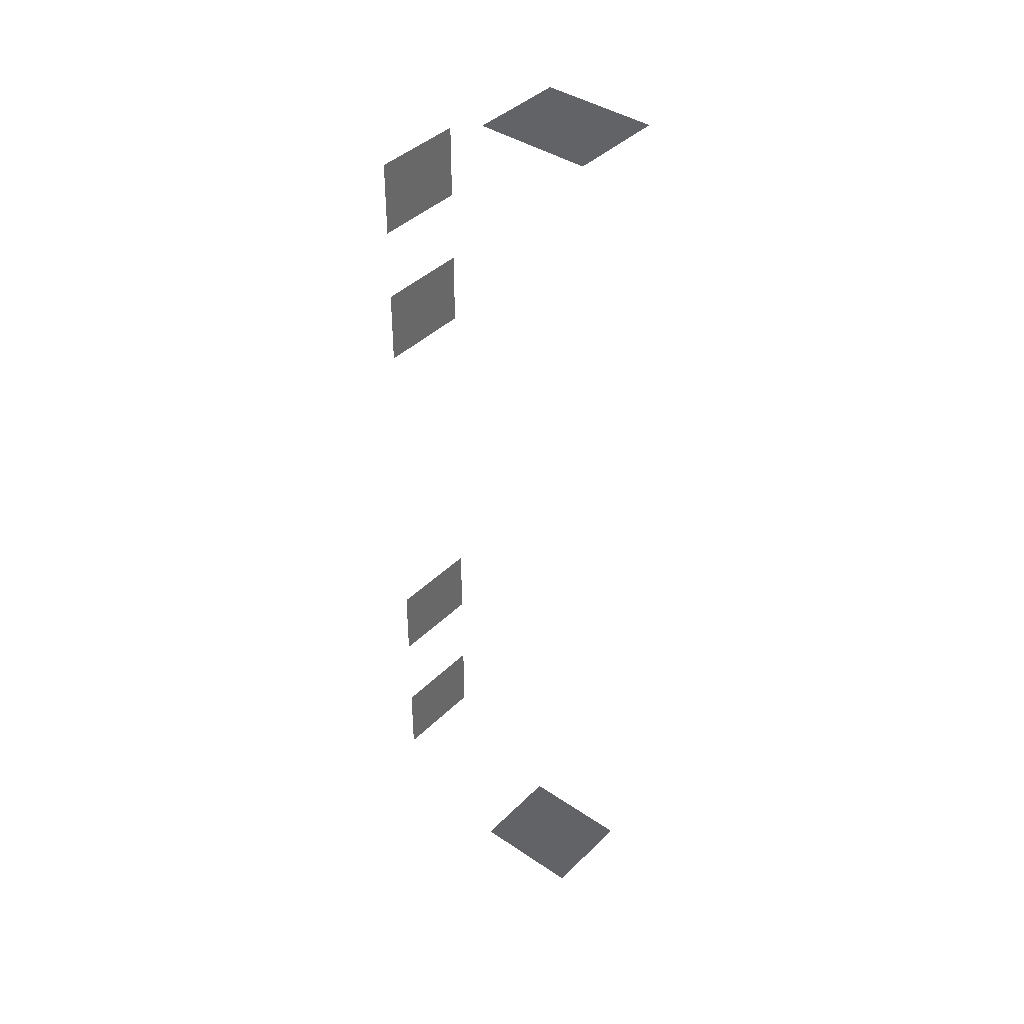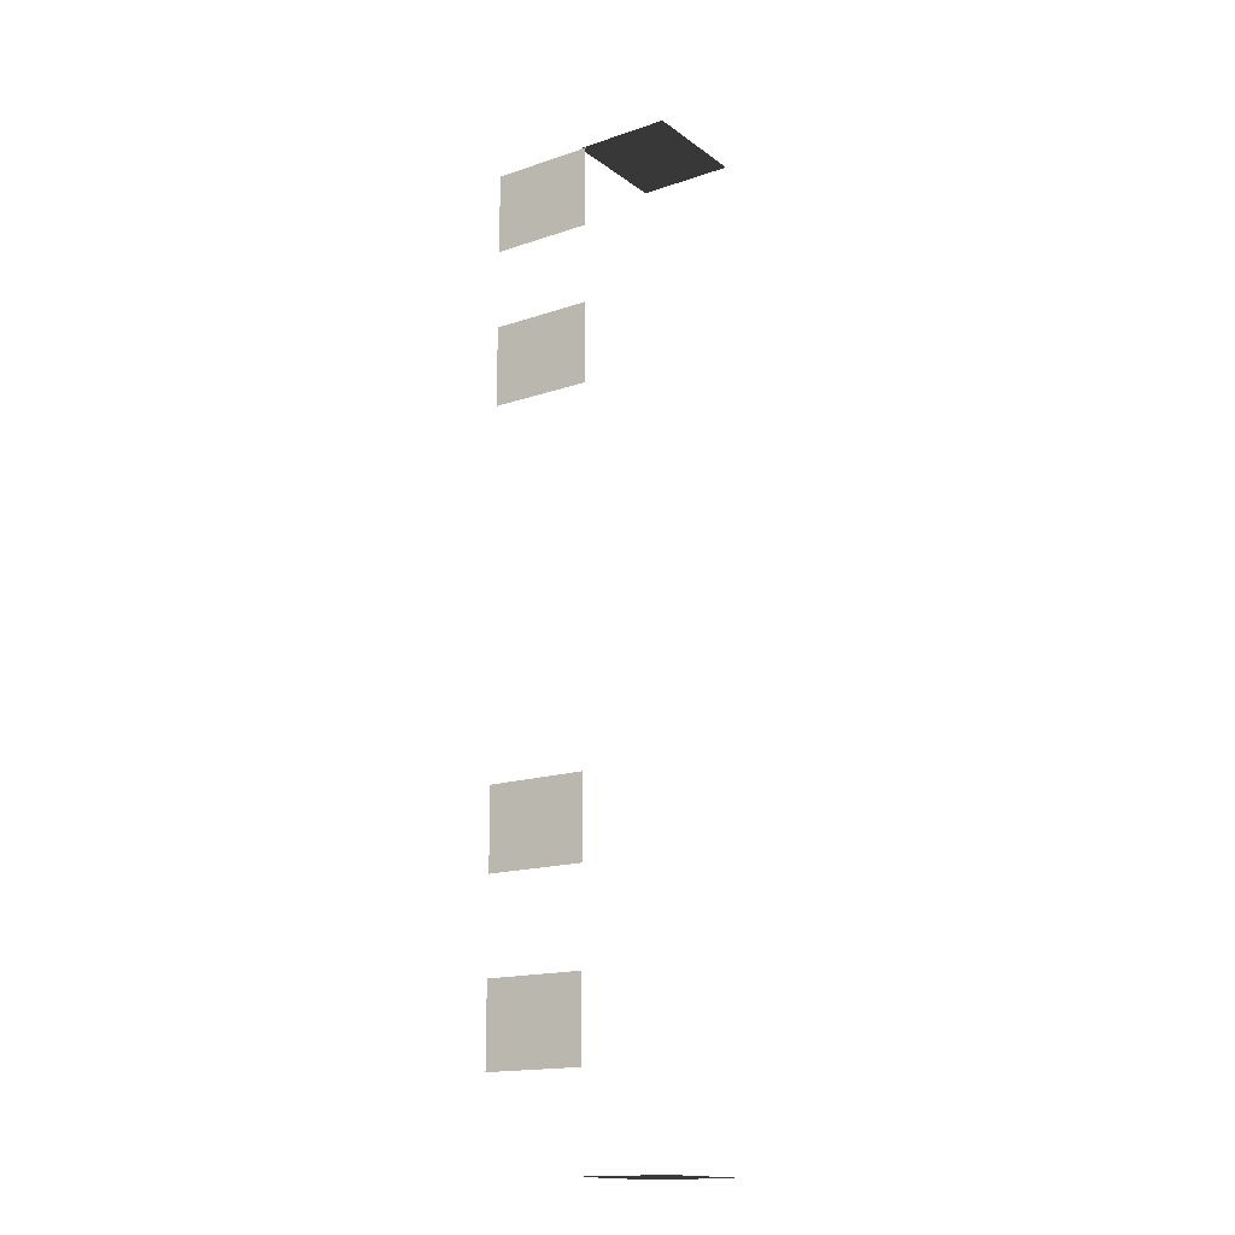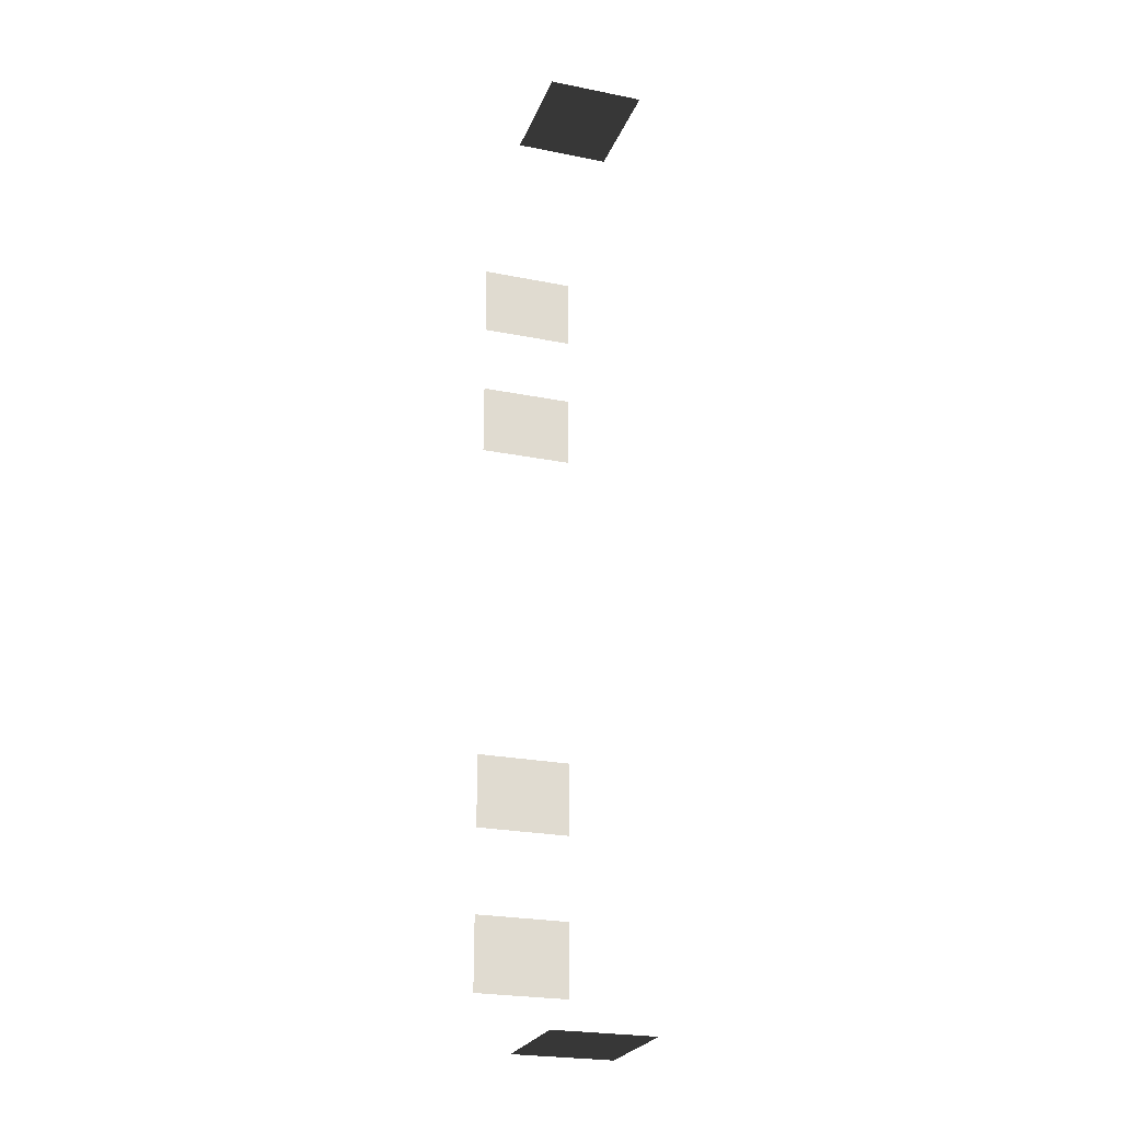
<metadata>
{"format":"obj","ext":"obj","renderer":"f3d","projection":"perspective","resolution":1024,"background":"white","views":[{"elev":40.3,"azim":-140.2,"up":"+Y"},{"elev":-16.2,"azim":124.8,"up":"+Y"},{"elev":-24.6,"azim":-108.1,"up":"+Y"}]}
</metadata>
<code>
v -0.957 -5.113 -0.001043
v -0.957 -5.113 -1.482
v -0.957 -6.279 -1.482
v -0.957 -6.279 -0.001042
v -0.957 -2.608 -0.001042
v -0.957 -2.608 -1.482
v -0.957 -3.774 -1.482
v -0.957 -3.774 -0.001042
v -0.9569 3.839 -0.001043
v -0.9569 3.839 -1.482
v -0.9569 2.673 -1.482
v -0.9569 2.673 -0.001043
v -0.957 6.148 -0.001043
v -0.957 6.148 -1.482
v -0.957 4.981 -1.482
v -0.957 4.981 -0.001043
v -4.046 -7.499 -0.001042
v -4.046 -7.499 -1.482
v -4.629 -7.499 -1.482
v -4.629 -7.499 -0.001042
v -3.463 -7.499 -0.001042
v -3.463 -7.499 -1.482
v -2.88 -7.499 -0.001042
v -2.88 -7.499 -1.482
v -3.463 -7.499 -1.482
v -3.463 -7.499 -0.001042
v -3.463 7.447 -0.001043
v -3.463 7.447 -1.482
v -2.88 7.447 -1.482
v -2.88 7.447 -0.001043
v -4.046 7.447 -0.001043
v -4.046 7.447 -1.482
v -4.629 7.447 -0.001043
v -4.629 7.447 -1.482
v -4.046 7.447 -1.482
v -4.046 7.447 -0.001043
g Building.030_35570_328
f 1 3 2
f 1 4 3
f 5 7 6
f 5 8 7
f 9 11 10
f 9 12 11
f 13 15 14
f 13 16 15
f 17 19 18
f 17 20 19
f 21 17 18
f 21 18 22
f 23 25 24
f 23 26 25
f 27 29 28
f 27 30 29
f 31 27 28
f 31 28 32
f 33 35 34
f 33 36 35

</code>
